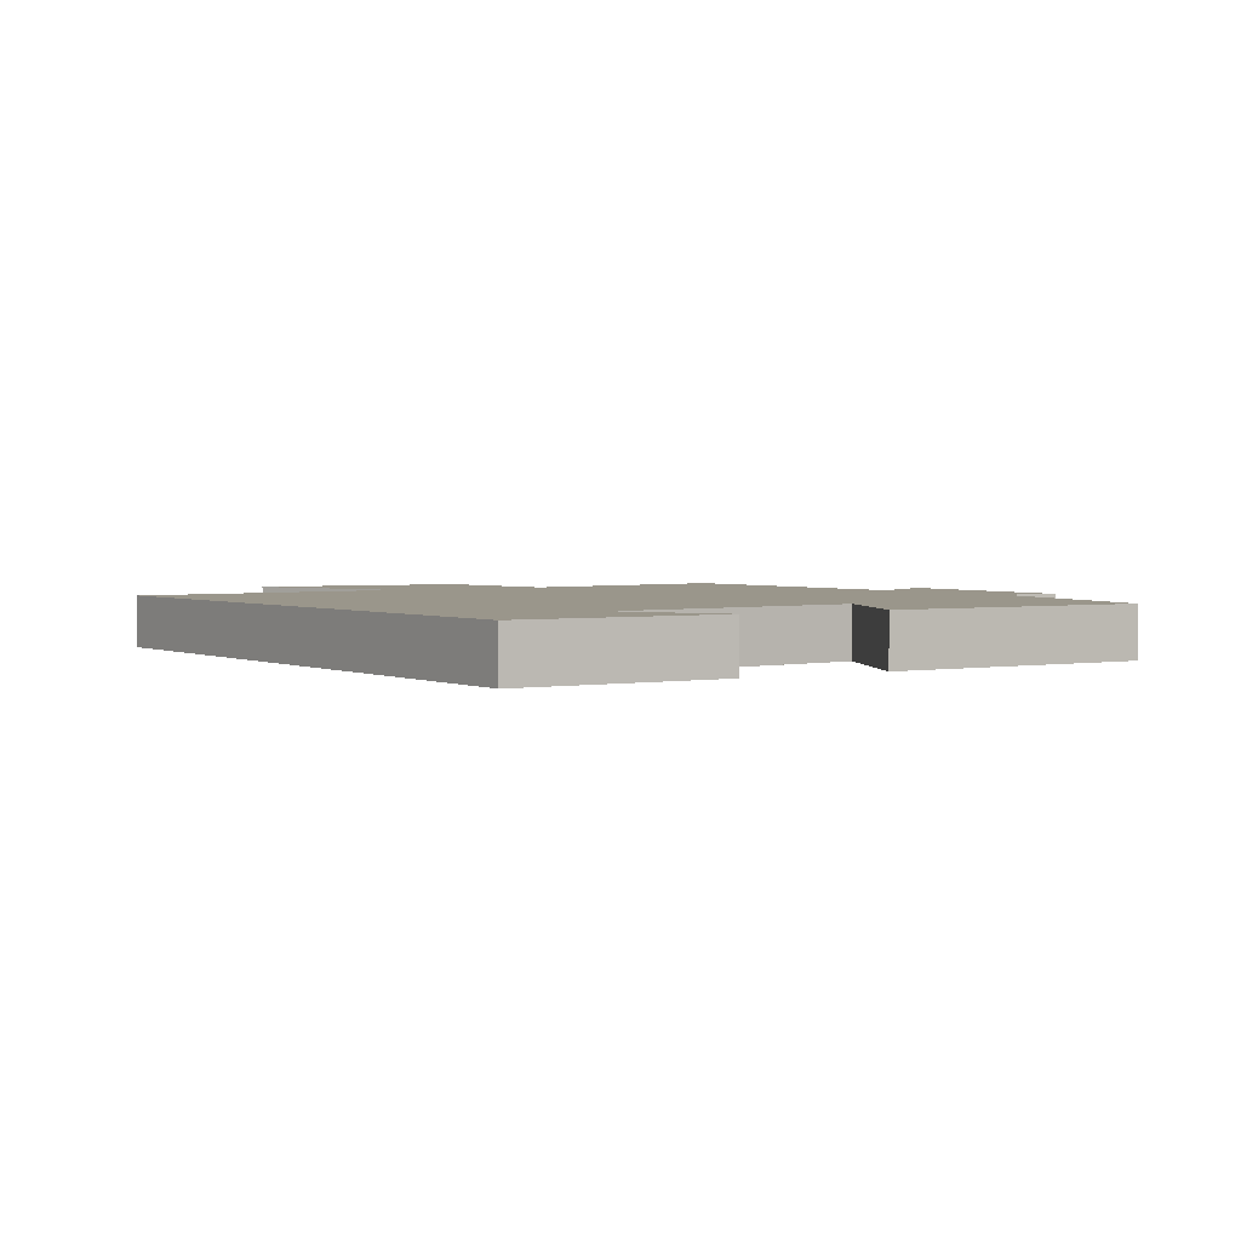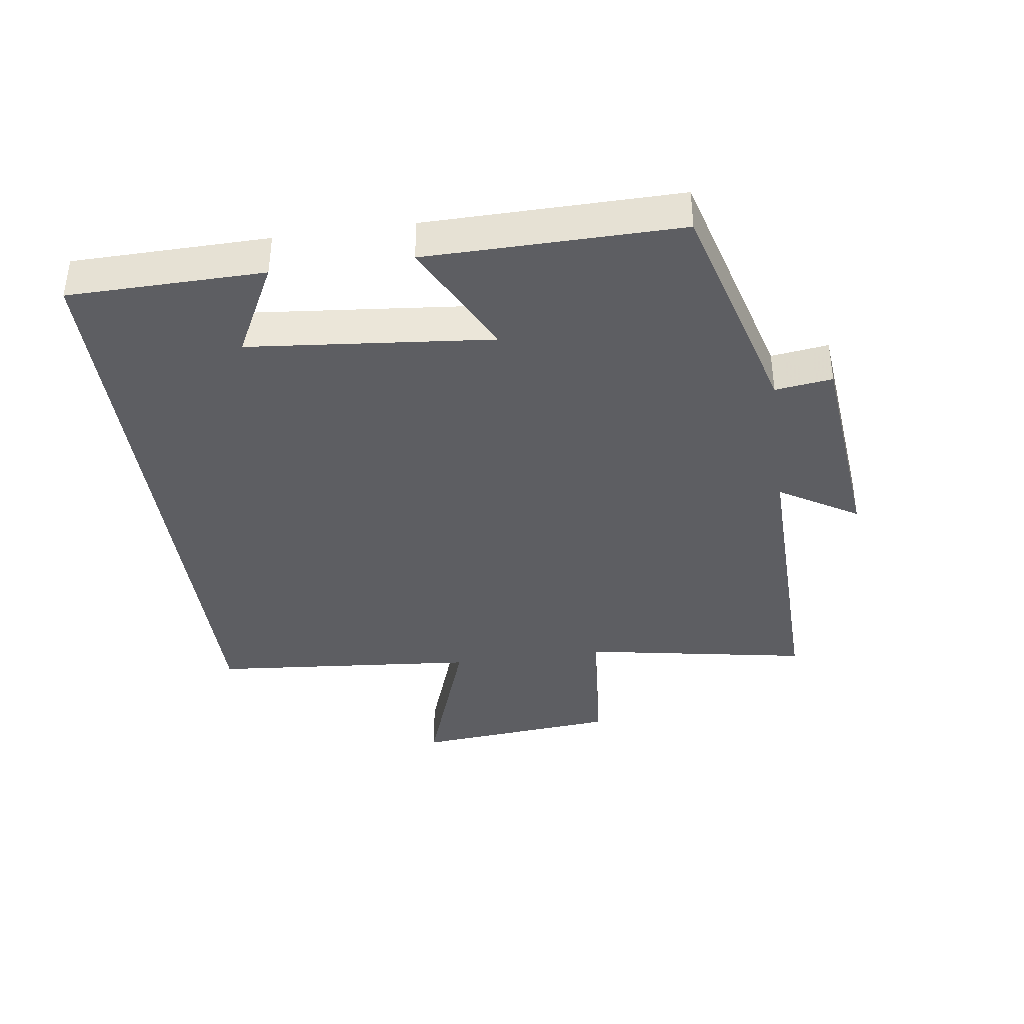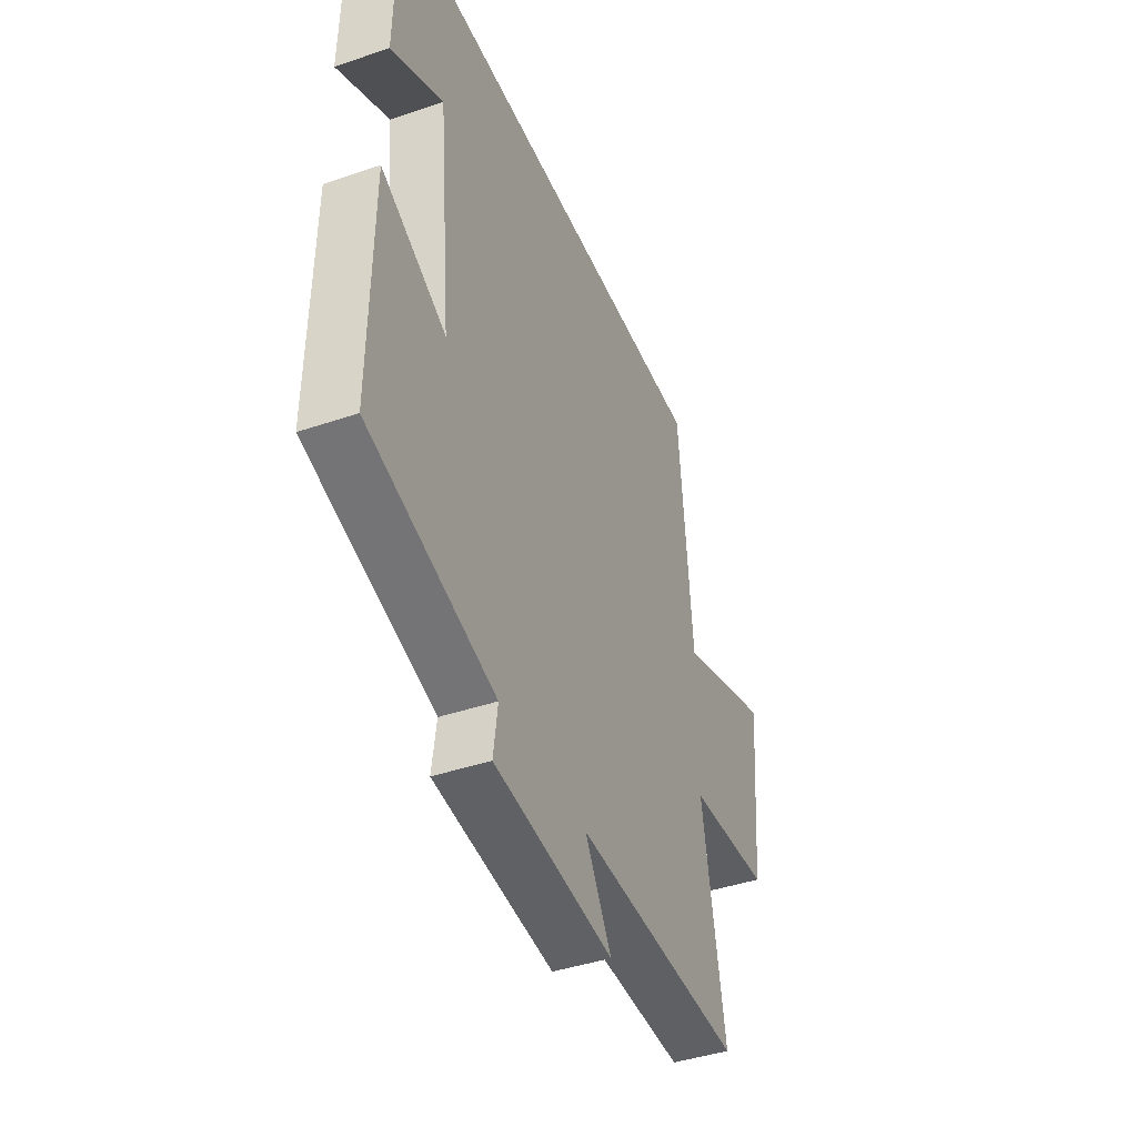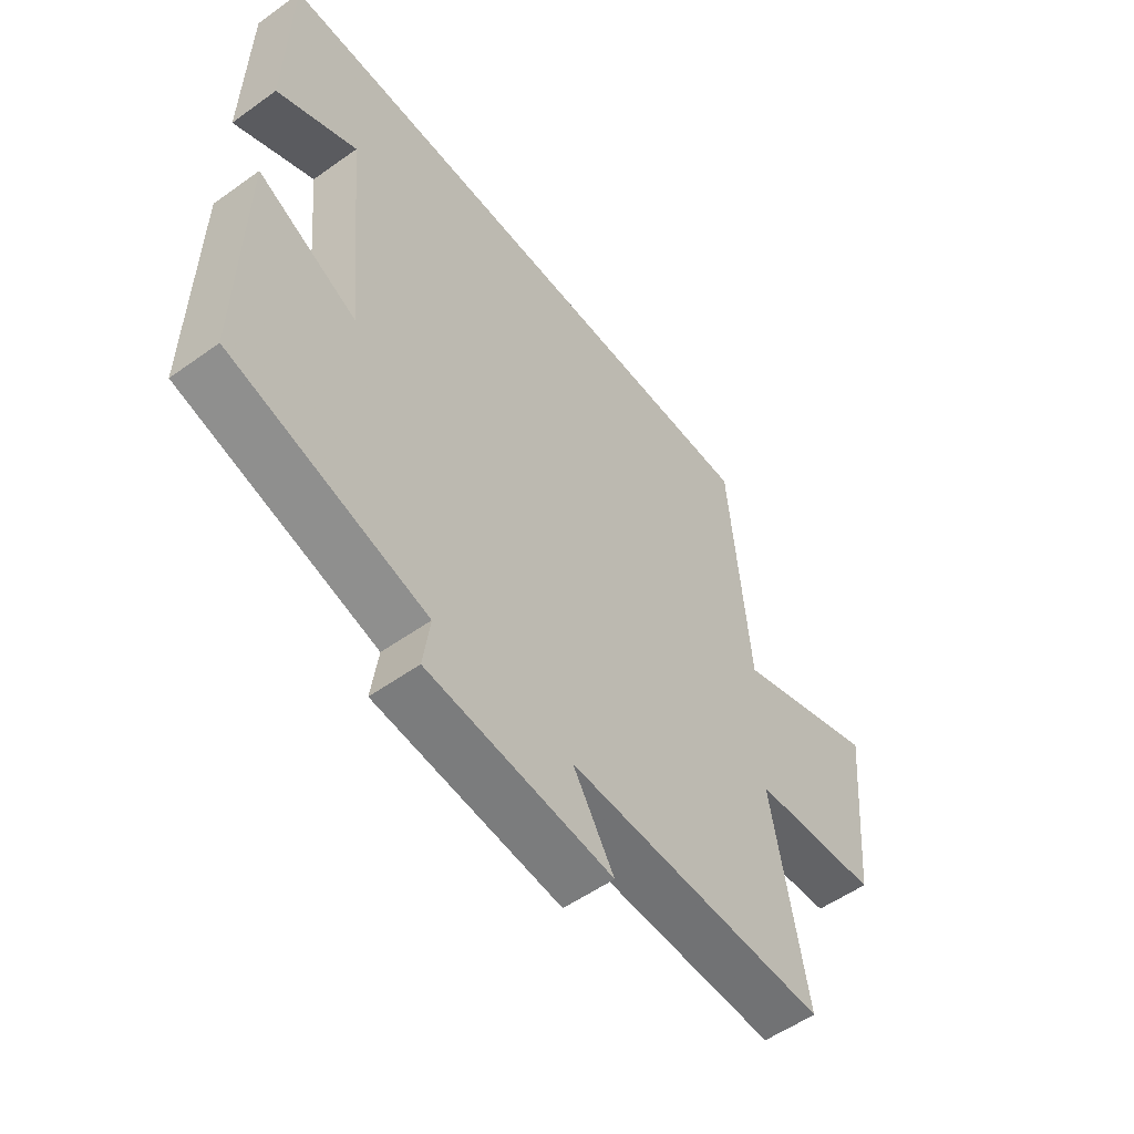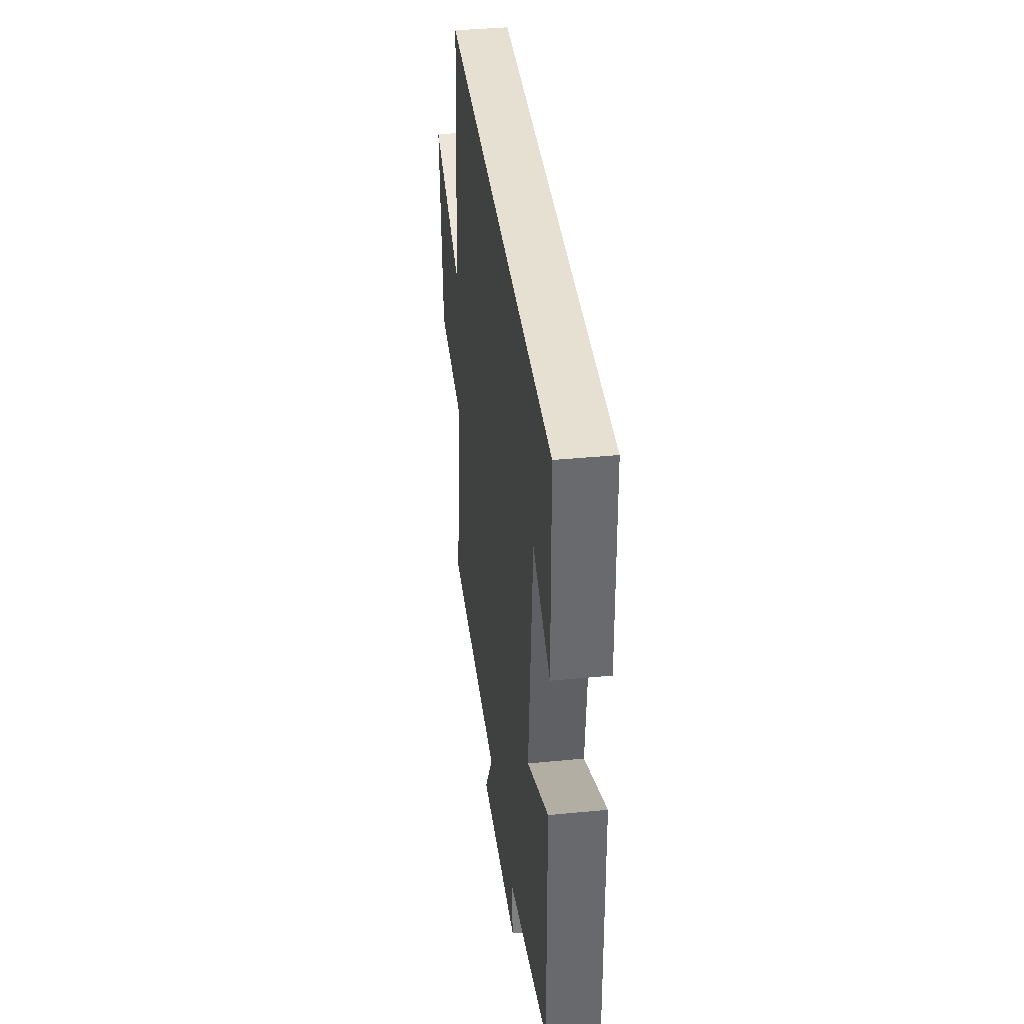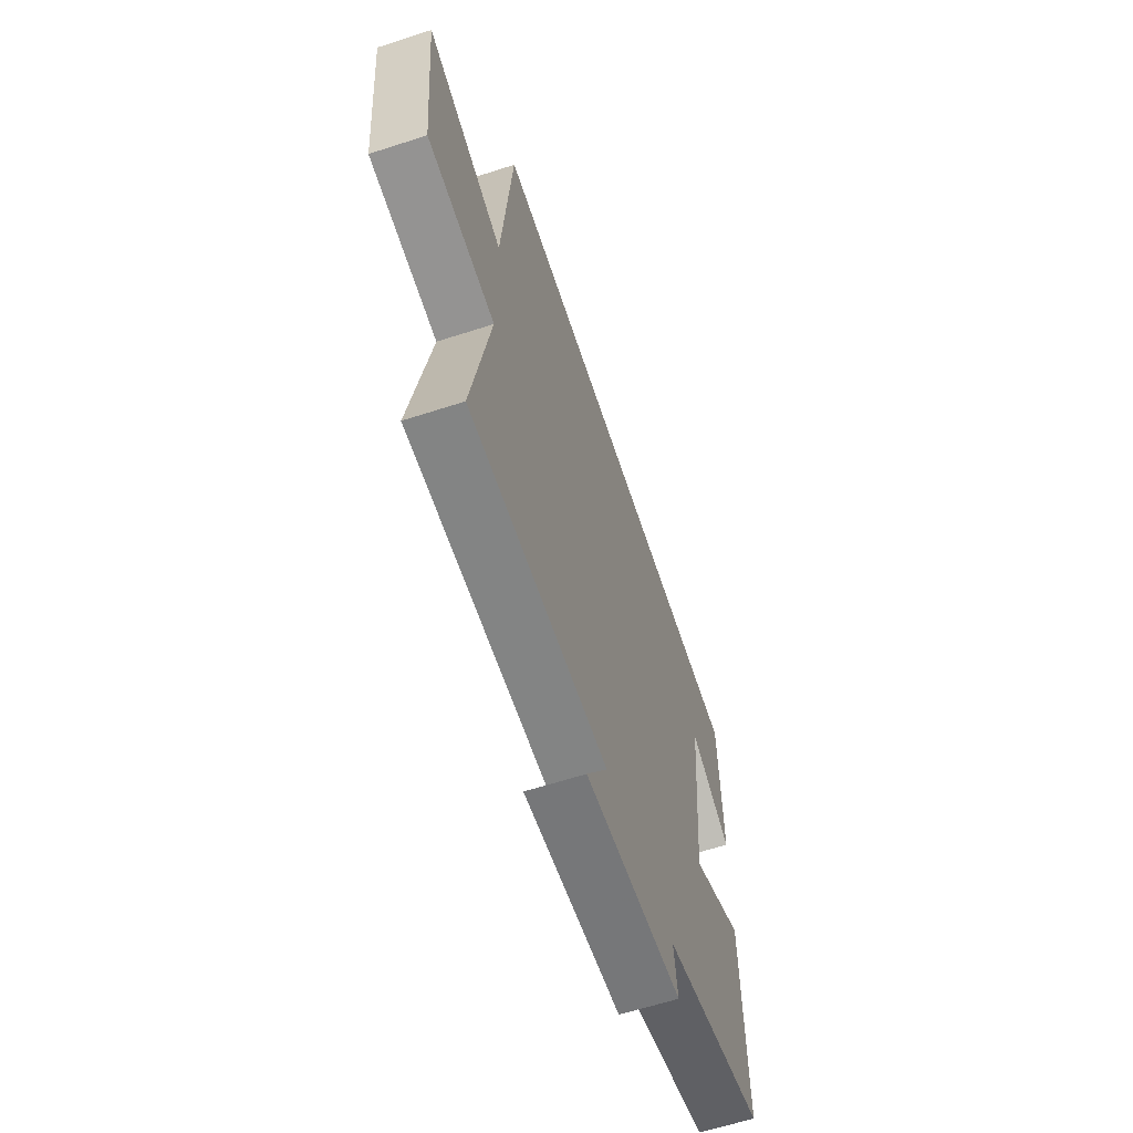
<metadata>
{"format":"obj","ext":"obj","renderer":"f3d","projection":"perspective","resolution":1024,"background":"white","views":[{"elev":2.4,"azim":56.5,"up":"+Y"},{"elev":-38.6,"azim":97.9,"up":"+Y"},{"elev":-42.4,"azim":112.1,"up":"+Z"},{"elev":-54.4,"azim":127.2,"up":"+Z"},{"elev":38.4,"azim":83.0,"up":"+Z"},{"elev":-62.5,"azim":-71.8,"up":"+Z"}]}
</metadata>
<code>
v 0.505 0.07 -0.401
v 0.154 0.07 -0.5
v 0.166 0.07 -0.588
v -0.166 0.07 -0.622
v -0.092 0.07 -0.5
v -0.562 0.07 -0.511
v -0.5 0.07 -0.16
v -0.73 0.07 -0.141
v -0.76 0.07 0.177
v -0.5 0.07 0.086
v -0.464 0.07 0.5
v 0.495 0.07 0.5
v 0.5 0.07 0.199
v 0.356 0.07 0.273
v 0.32 0.07 -0.103
v 0.5 0.07 -0.011
v 0.505 0 -0.401
v 0.154 0 -0.5
v 0.166 0 -0.588
v -0.166 0 -0.622
v -0.092 0 -0.5
v -0.562 0 -0.511
v -0.5 0 -0.16
v -0.73 0 -0.141
v -0.76 0 0.177
v -0.5 0 0.086
v -0.464 0 0.5
v 0.495 0 0.5
v 0.5 0 0.199
v 0.356 0 0.273
v 0.32 0 -0.103
v 0.5 0 -0.011
f 15 16 1 2
f 14 15 2
f 12 13 14
f 10 11 12 14
f 10 14 2
f 7 8 9 10
f 7 10 2 3
f 5 6 7
f 5 7 3
f 3 4 5
f 18 17 32 31
f 18 31 30
f 30 29 28
f 30 28 27 26
f 18 30 26
f 26 25 24 23
f 19 18 26 23
f 23 22 21
f 19 23 21
f 21 20 19
f 1 17 18 2
f 2 18 19 3
f 3 19 20 4
f 4 20 21 5
f 5 21 22 6
f 6 22 23 7
f 7 23 24 8
f 8 24 25 9
f 9 25 26 10
f 10 26 27 11
f 11 27 28 12
f 12 28 29 13
f 13 29 30 14
f 14 30 31 15
f 15 31 32 16
f 16 32 17 1

</code>
